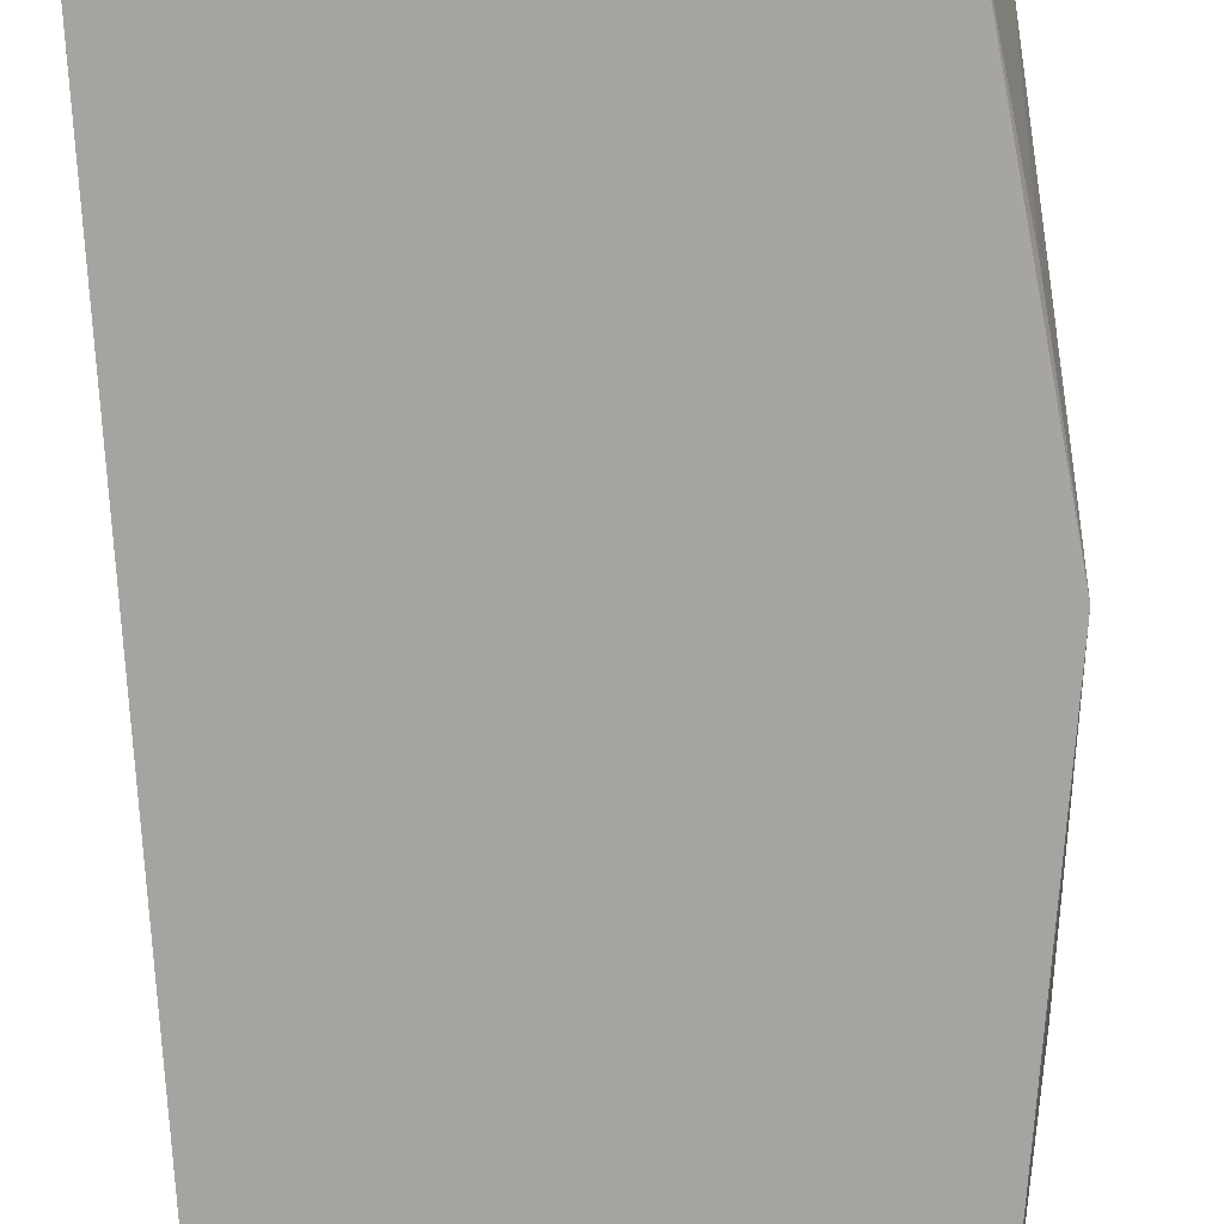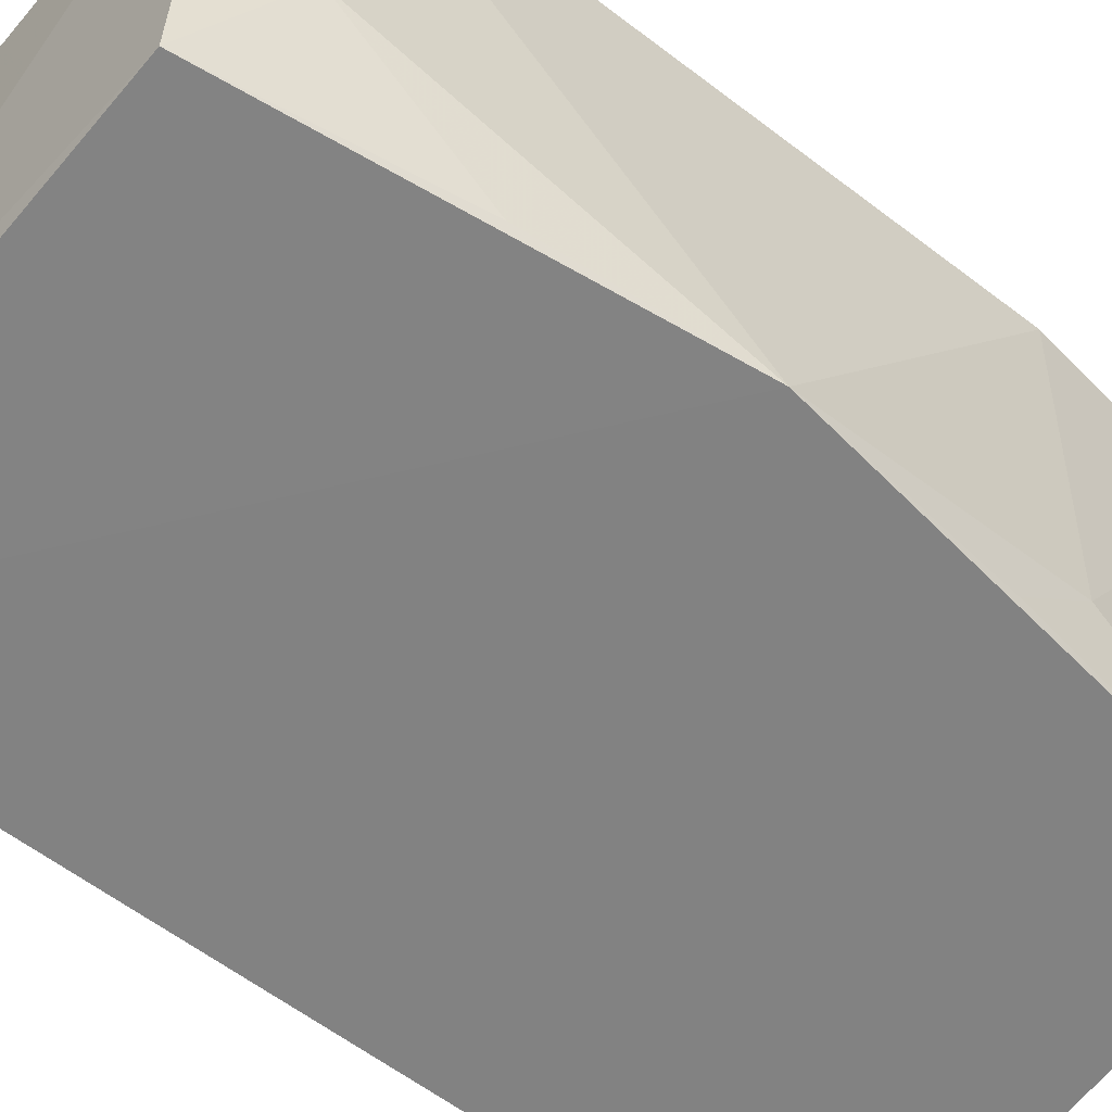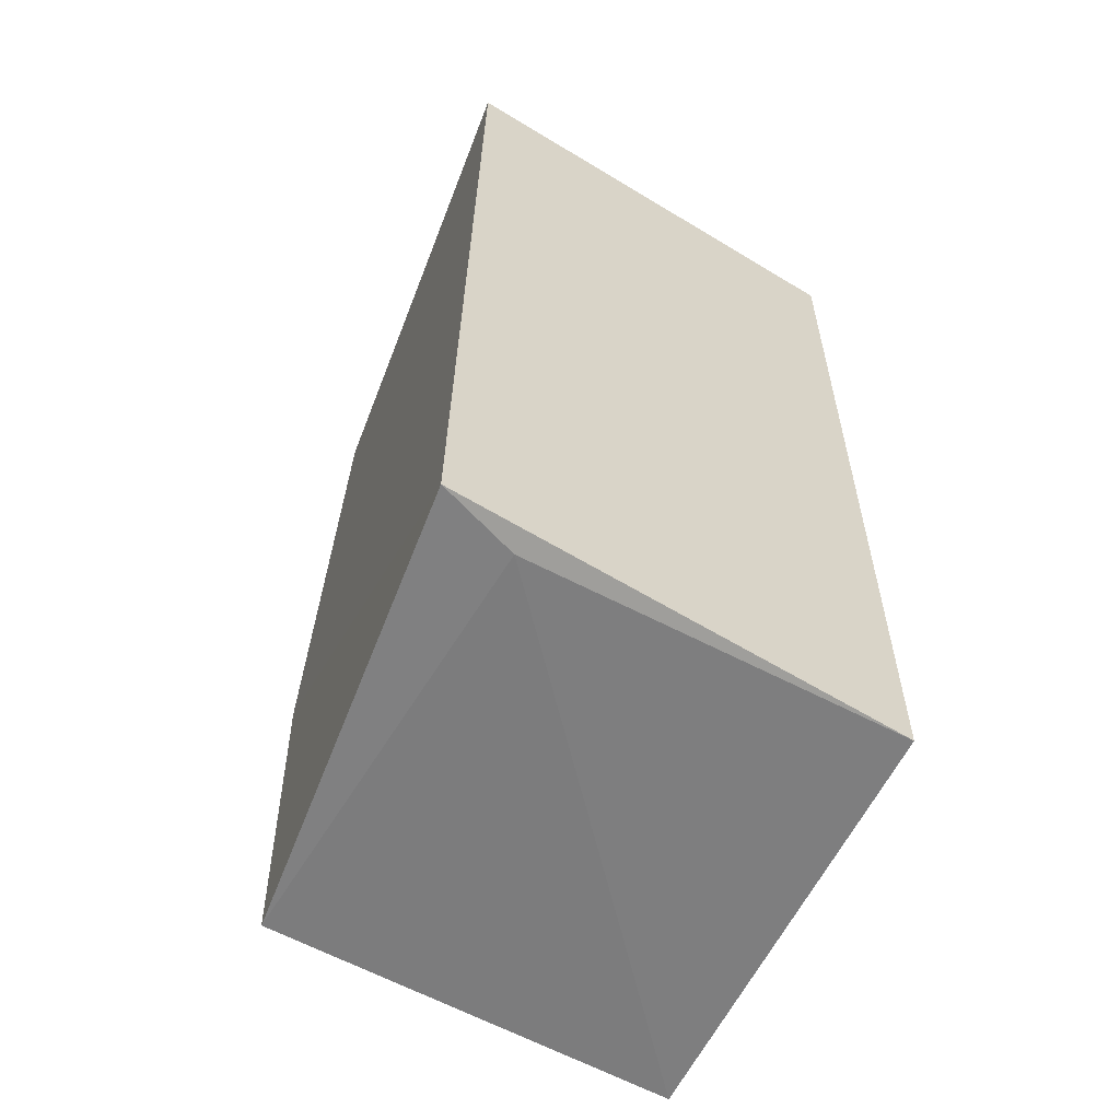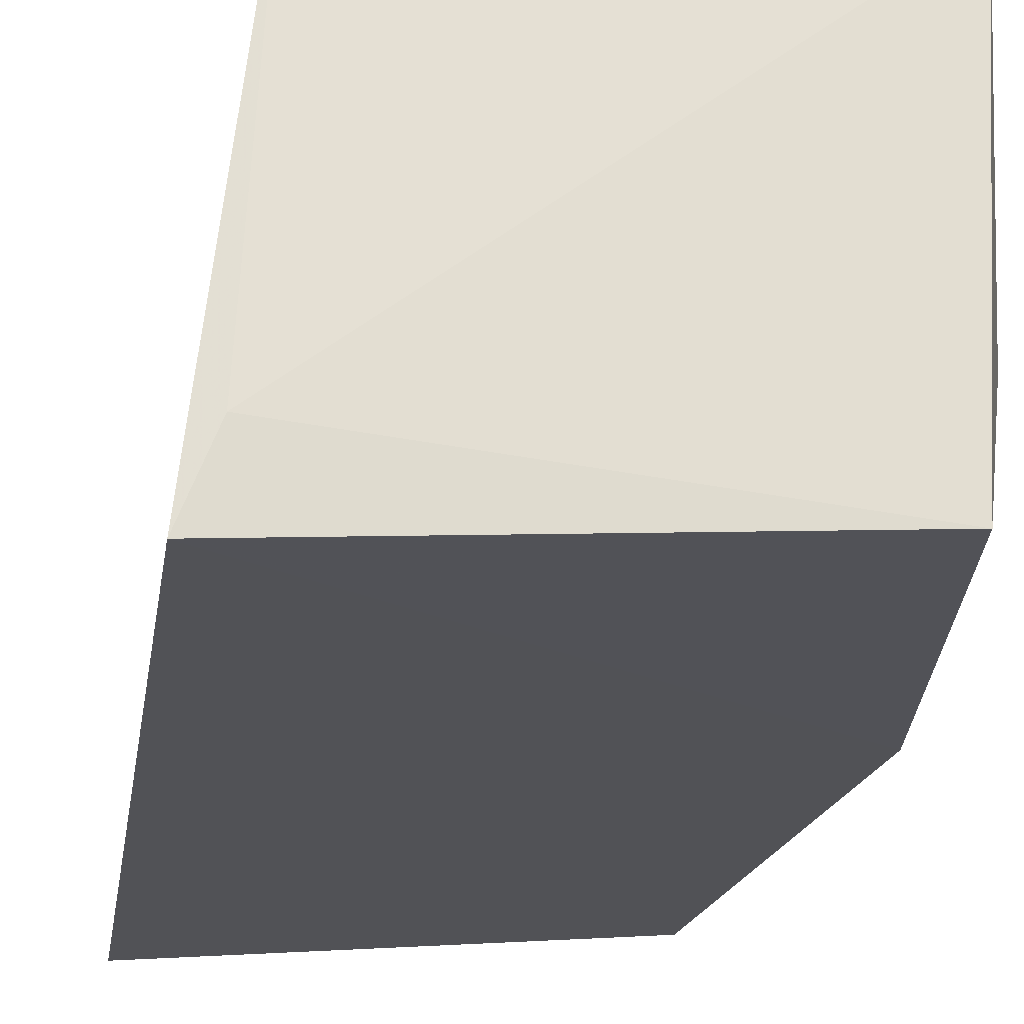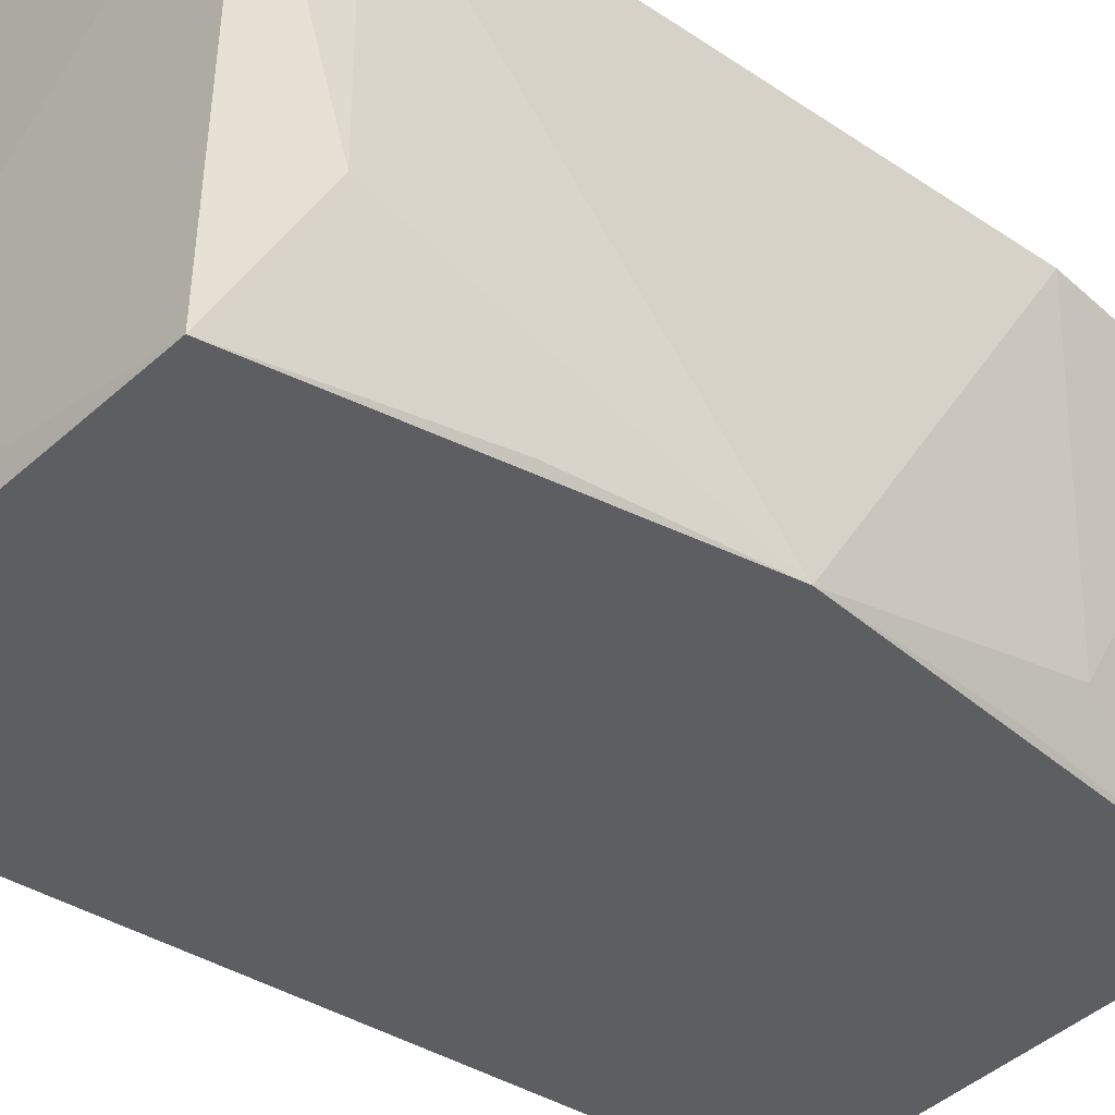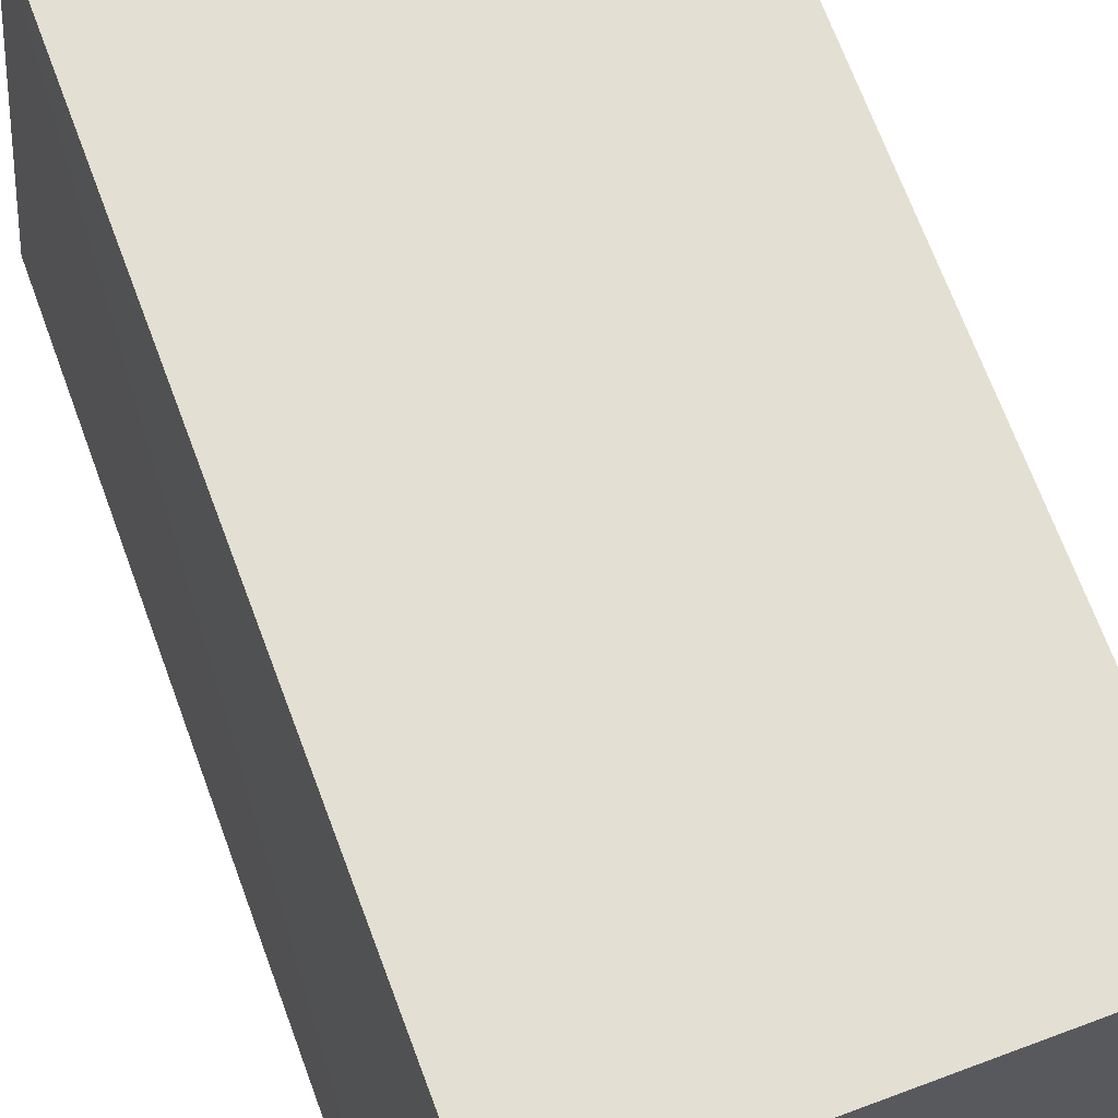
<metadata>
{"format":"obj","ext":"obj","renderer":"f3d","projection":"perspective","resolution":1024,"background":"white","views":[{"elev":-73.1,"azim":-176.3,"up":"+Y"},{"elev":-57.2,"azim":-129.0,"up":"+Y"},{"elev":-60.6,"azim":64.3,"up":"+Z"},{"elev":-22.9,"azim":171.9,"up":"+Y"},{"elev":-35.5,"azim":-131.9,"up":"+Y"},{"elev":66.4,"azim":160.3,"up":"+Y"}]}
</metadata>
<code>
v -0.05907 -0.03923 0.02188
v -0.05779 -0.05145 0.02196
v -0.05808 -0.05161 -0.003555
v -0.07166 -0.03923 -0.003302
v -0.07067 -0.05045 0.02162
v -0.05945 -0.03923 -0.00348
v -0.07128 -0.03923 0.0217
v -0.07247 -0.05041 0.008042
v -0.0589 -0.0495 -0.003662
v -0.05855 -0.04941 0.02206
v -0.07102 -0.05054 -0.003218
v -0.07207 -0.03923 0.01574
v -0.07181 -0.04857 0.0157
v -0.07194 -0.04682 -0.001147
v -0.07194 -0.03923 -0.001147
v -0.07177 -0.05022 0.01376
v -0.07188 -0.05025 0.002734
f 1 2 3
f 6 1 3
f 6 4 1
f 7 1 4
f 8 3 2
f 8 2 5
f 9 6 3
f 9 4 6
f 10 7 5
f 10 5 2
f 10 2 1
f 10 1 7
f 11 3 8
f 11 9 3
f 11 4 9
f 12 7 4
f 13 5 7
f 13 12 8
f 13 7 12
f 14 4 11
f 15 12 4
f 15 8 12
f 15 14 8
f 15 4 14
f 16 13 8
f 16 8 5
f 16 5 13
f 17 14 11
f 17 11 8
f 17 8 14

</code>
